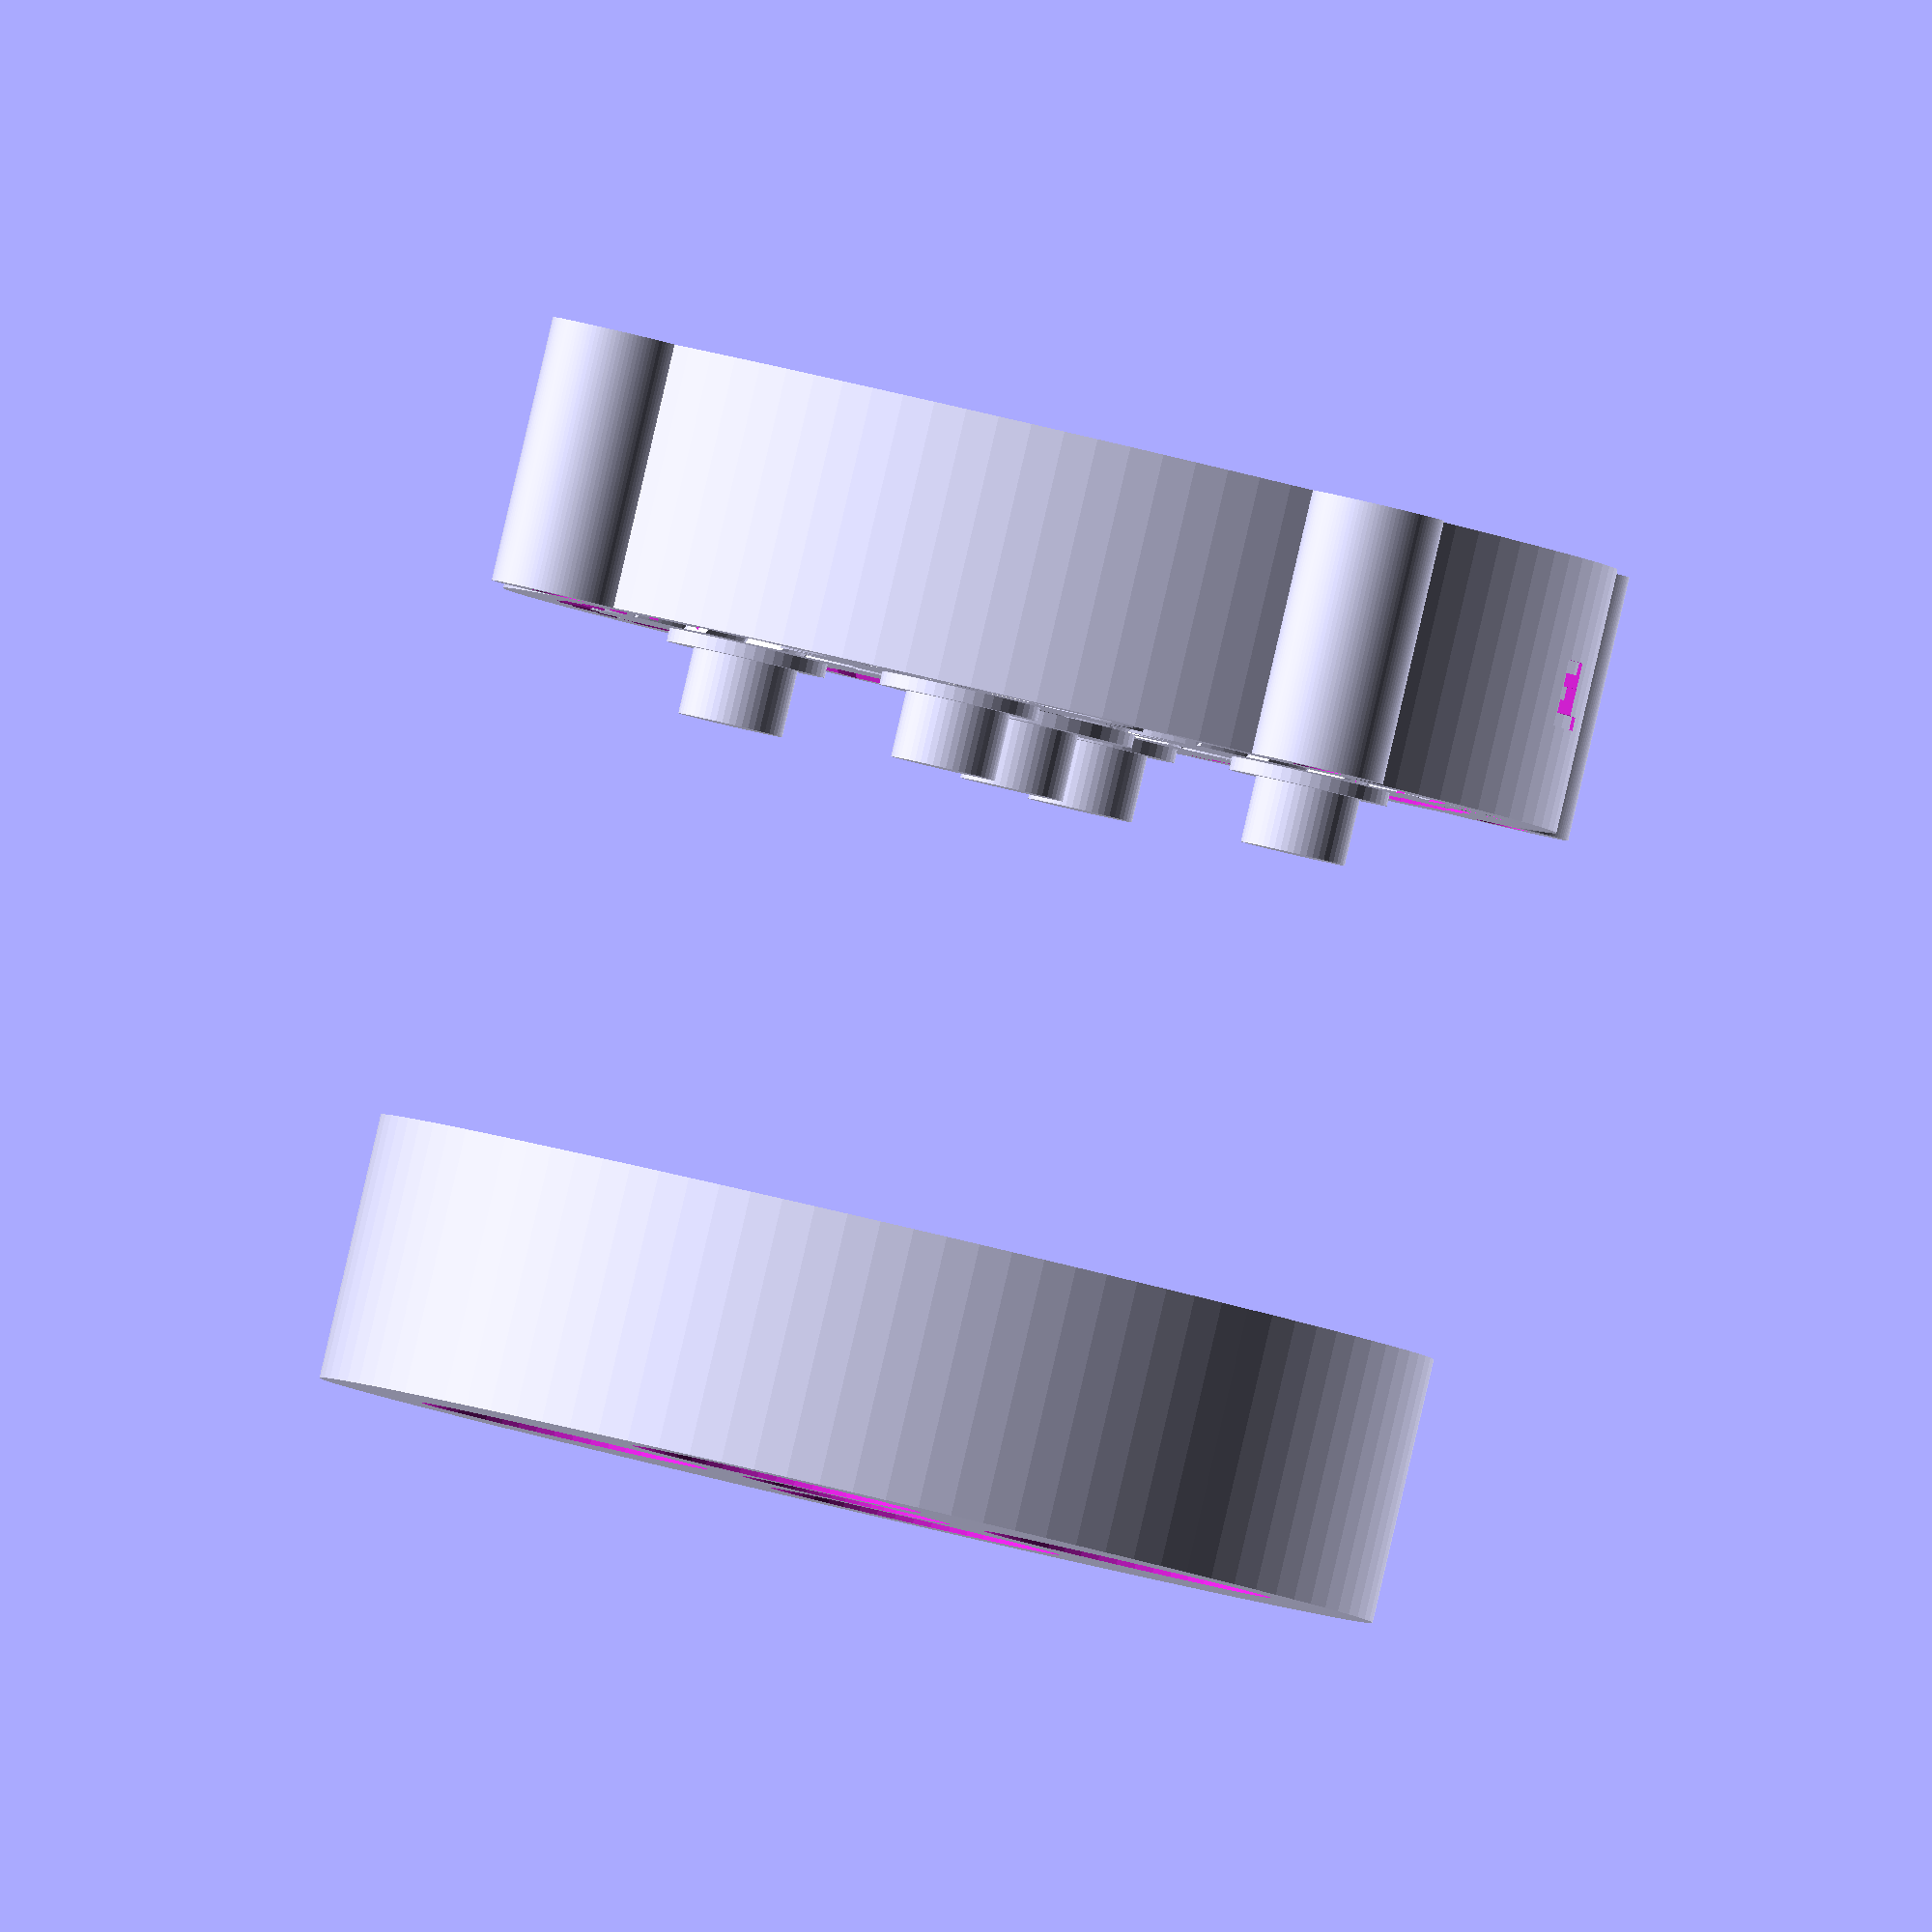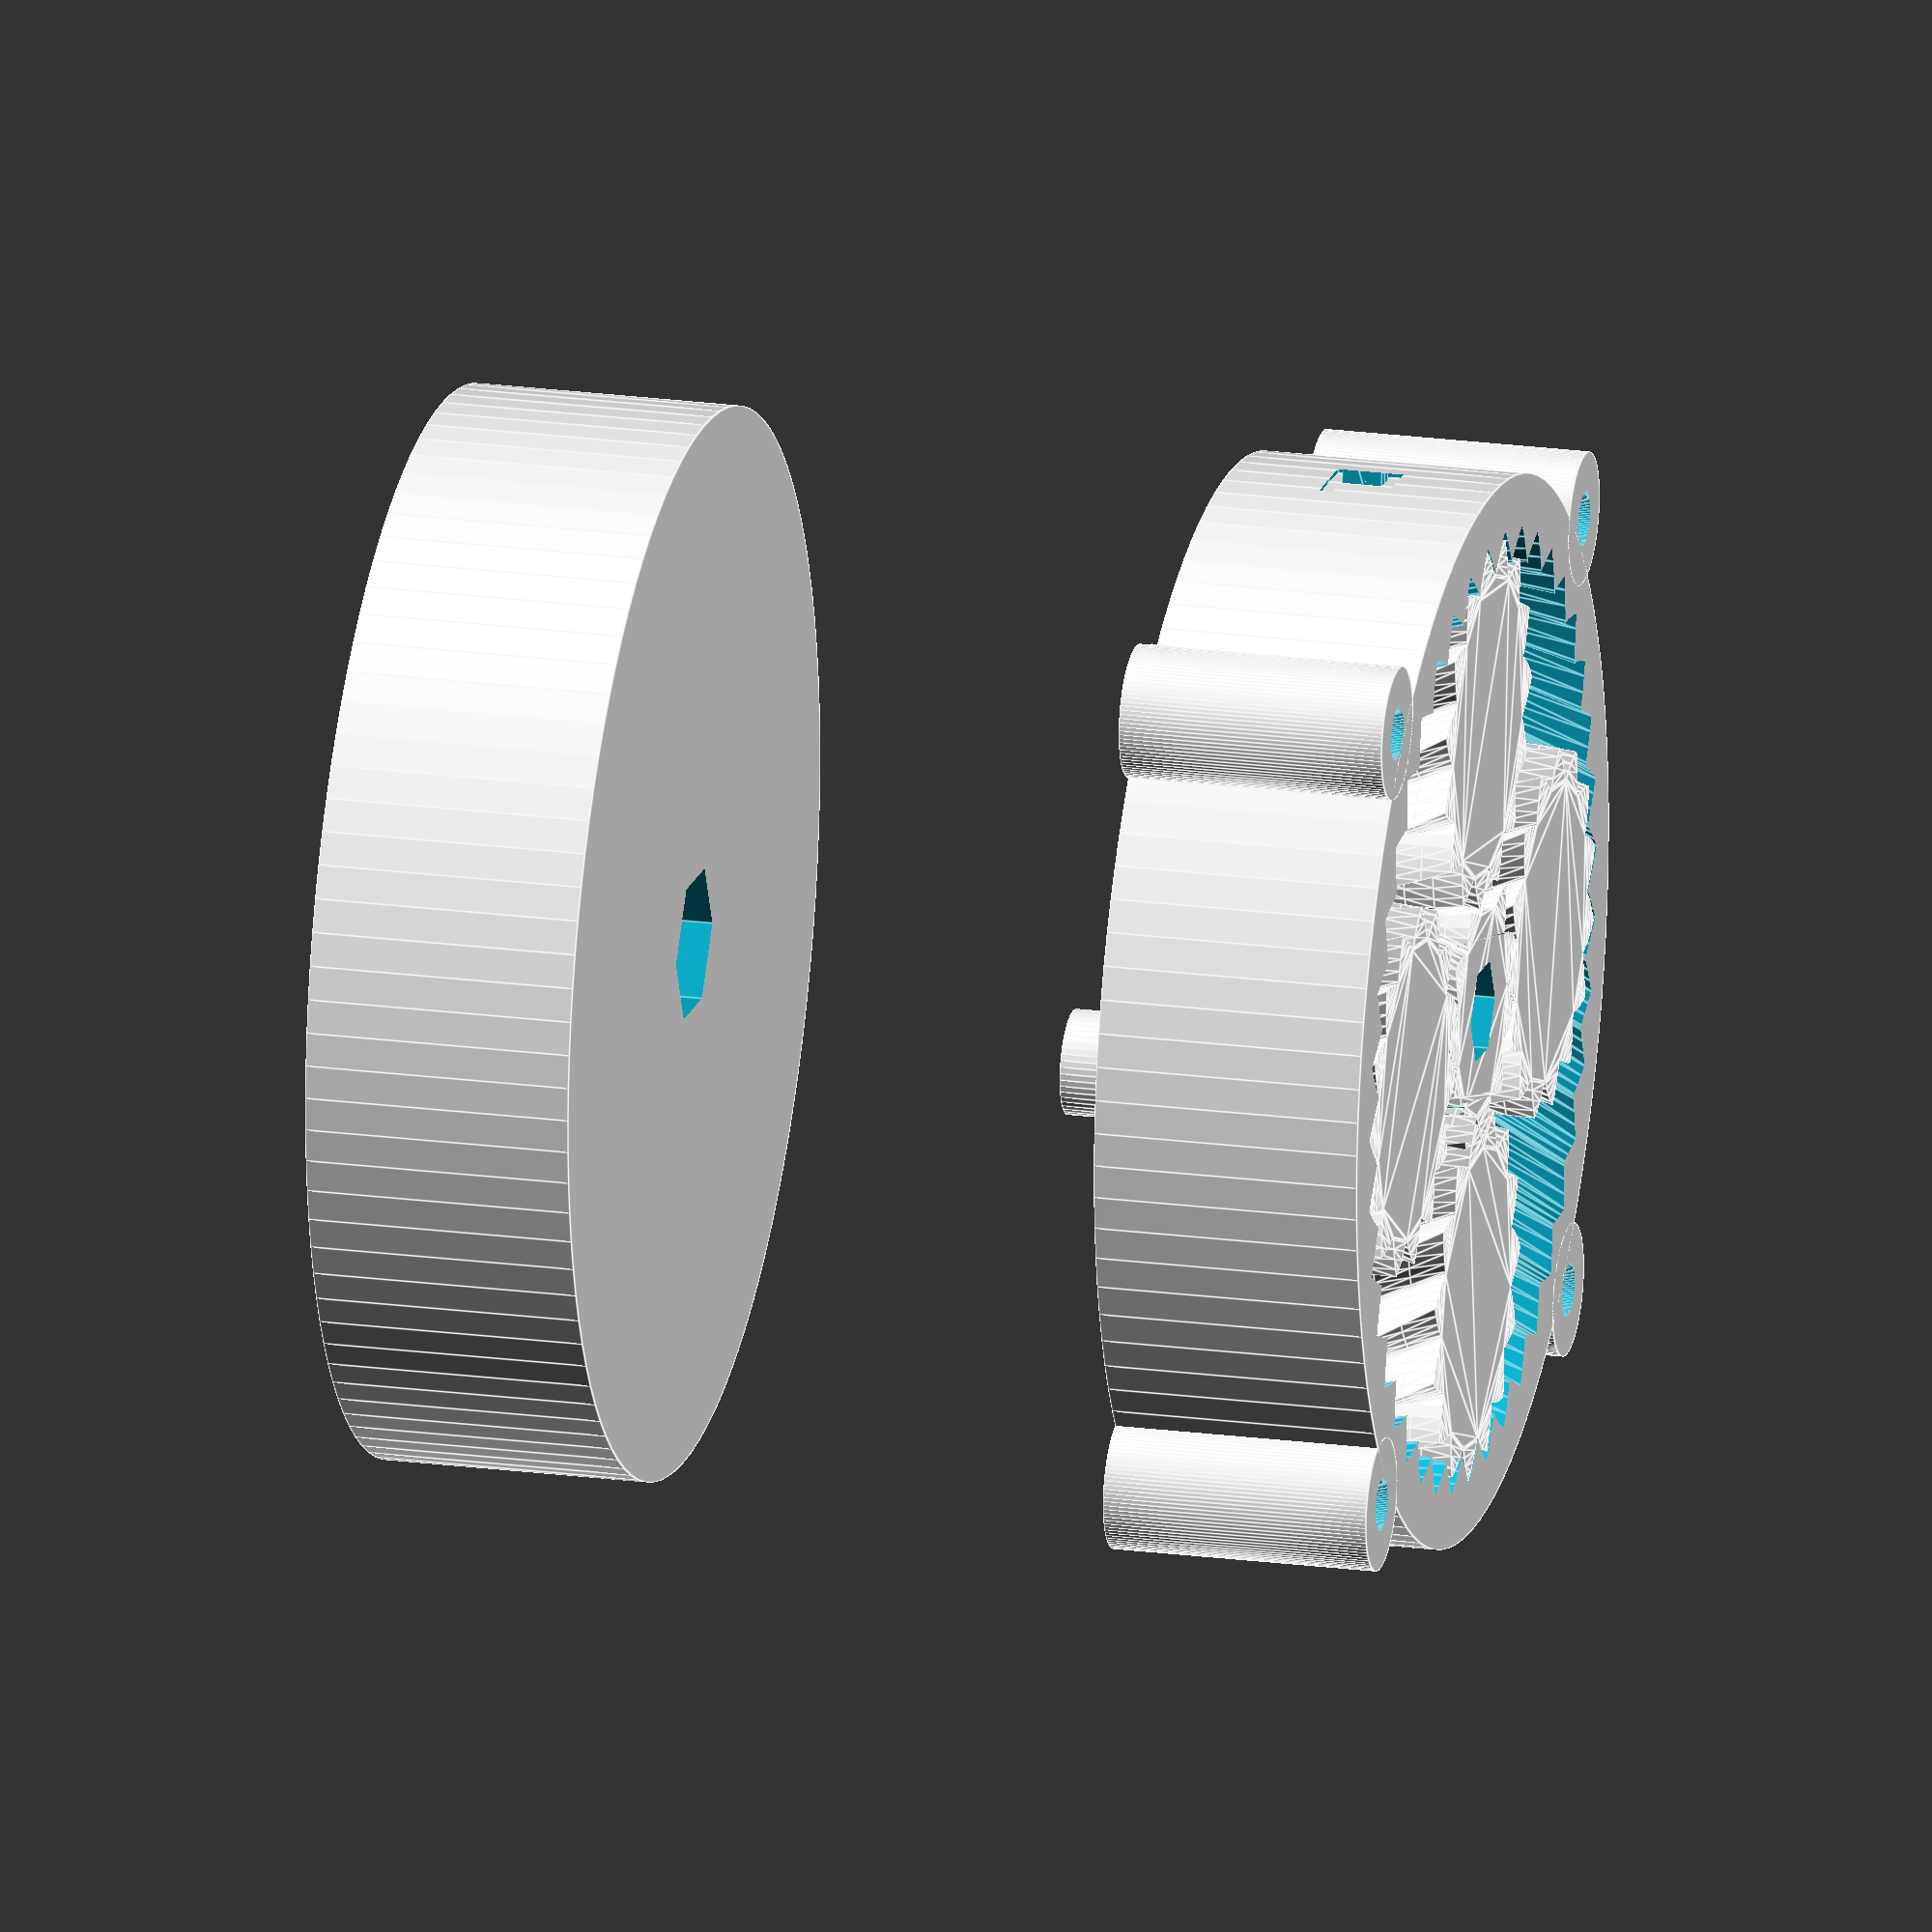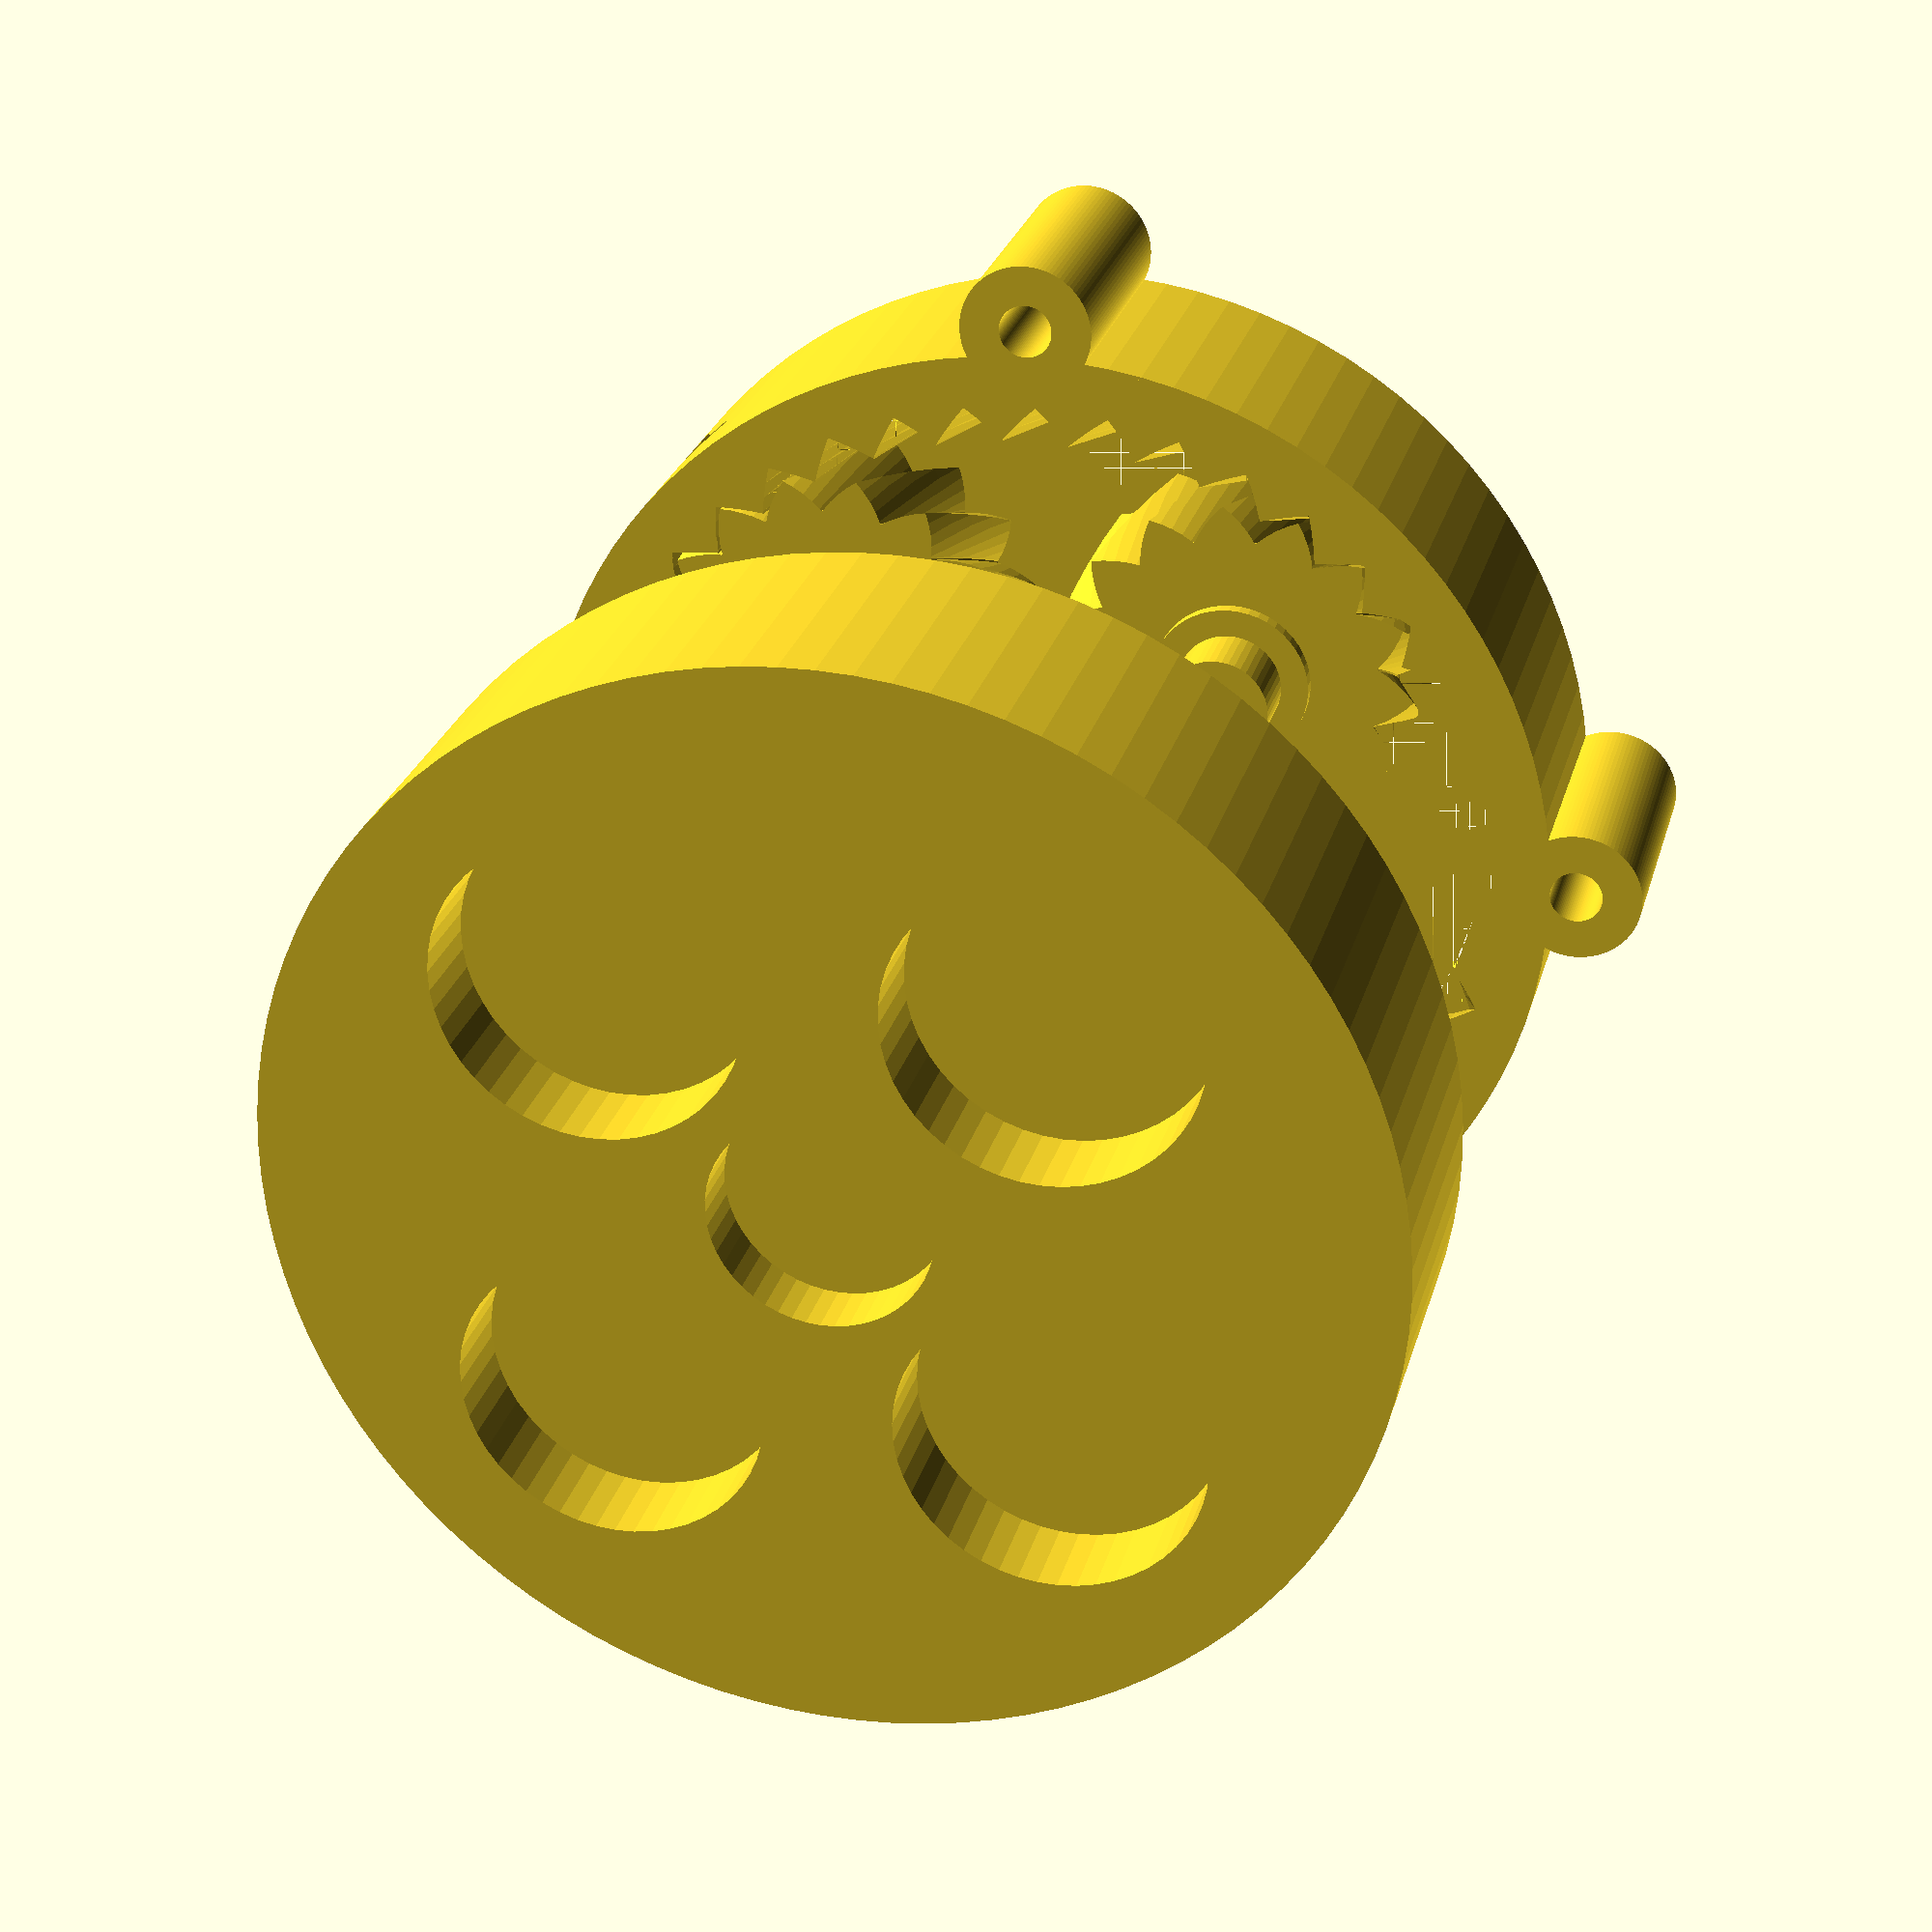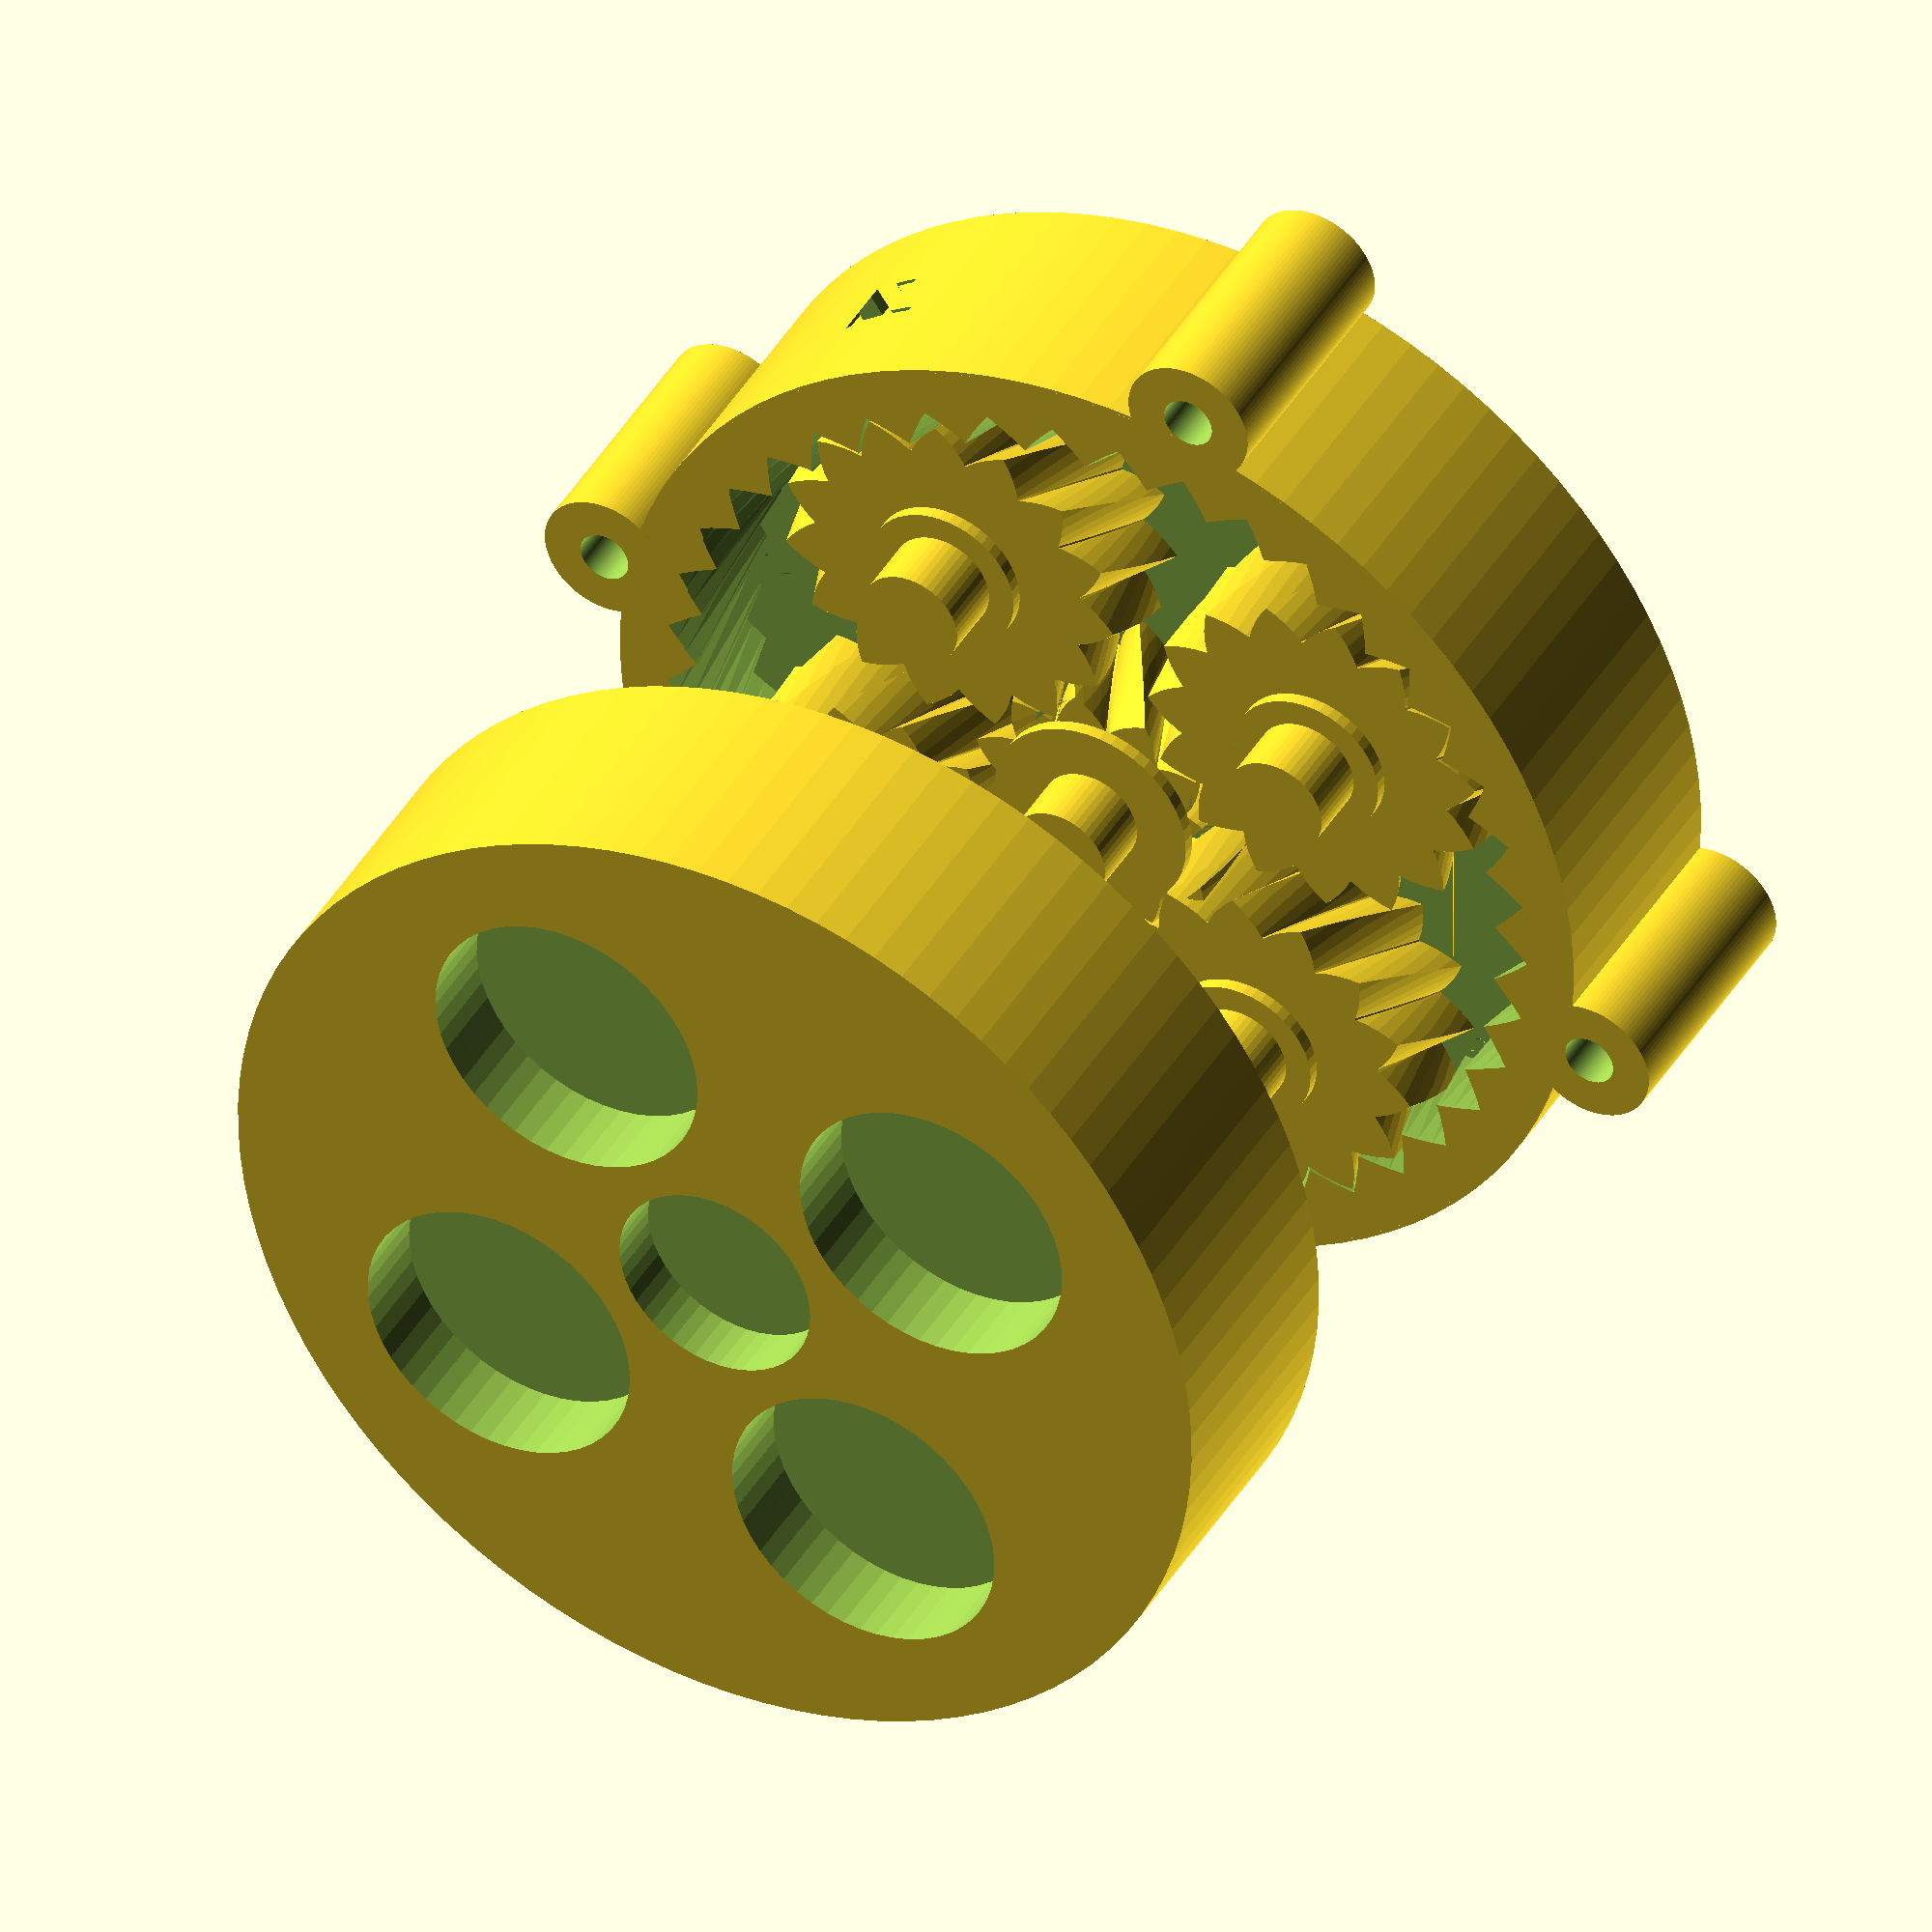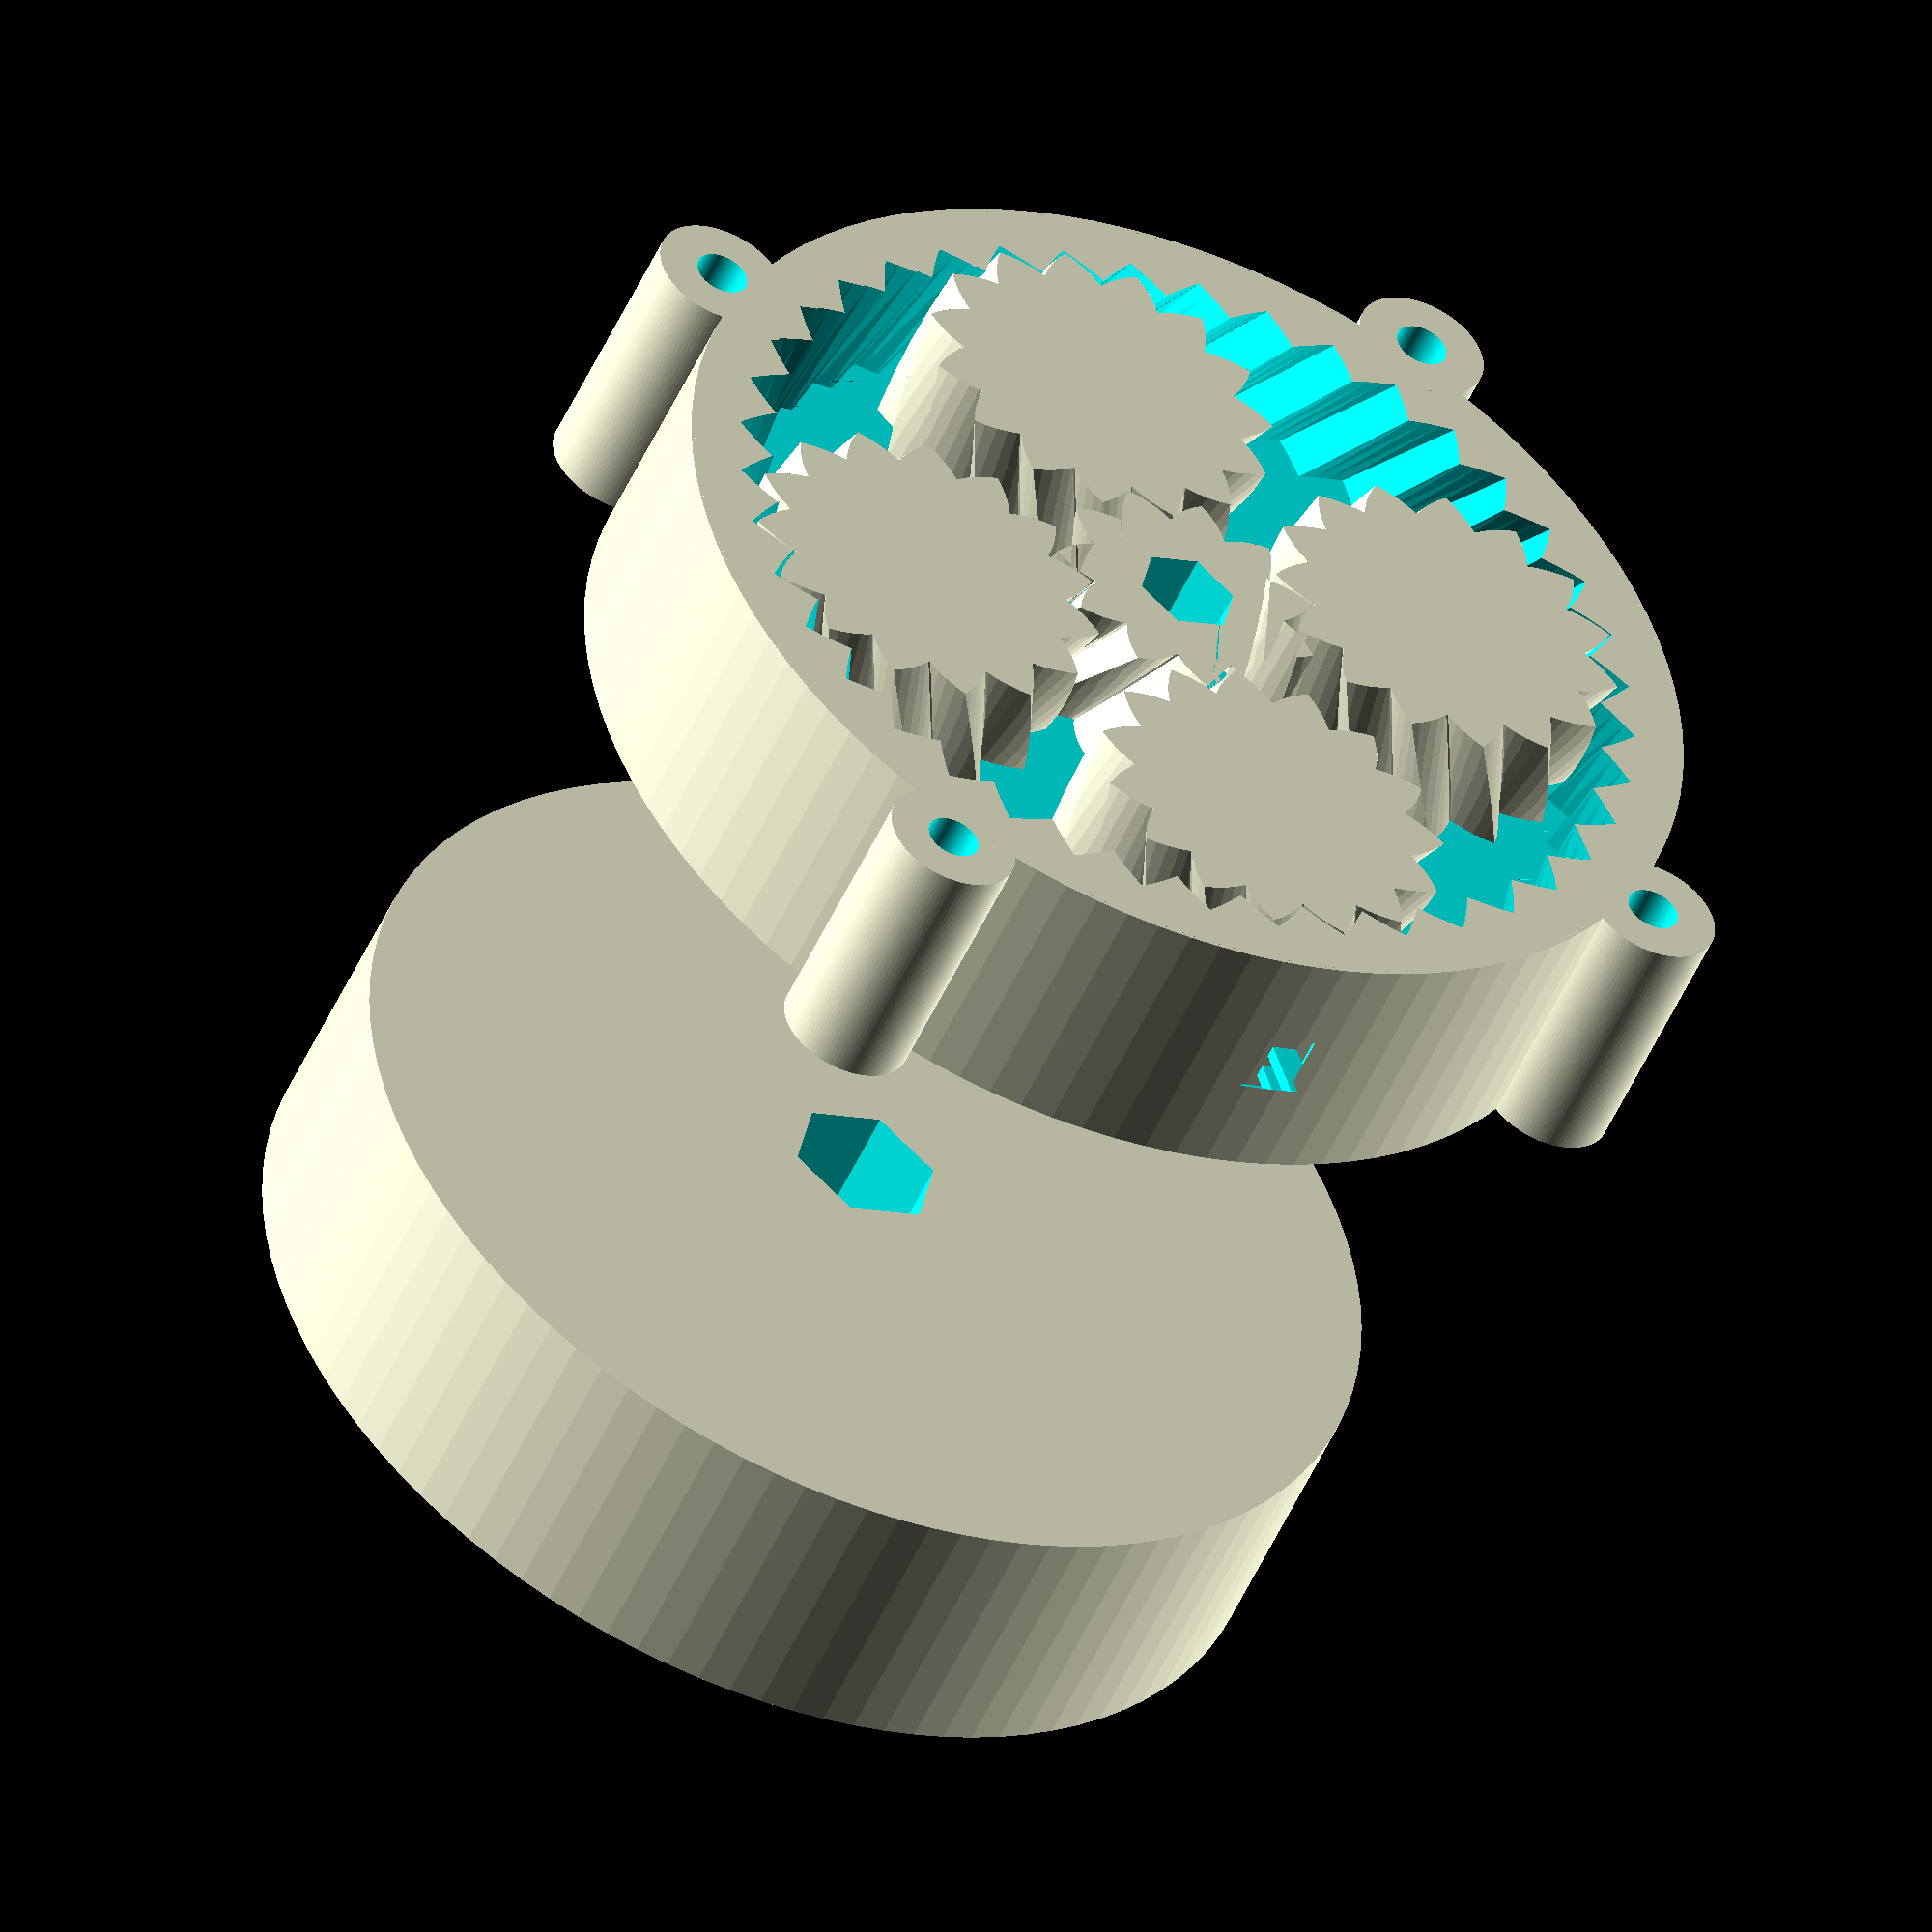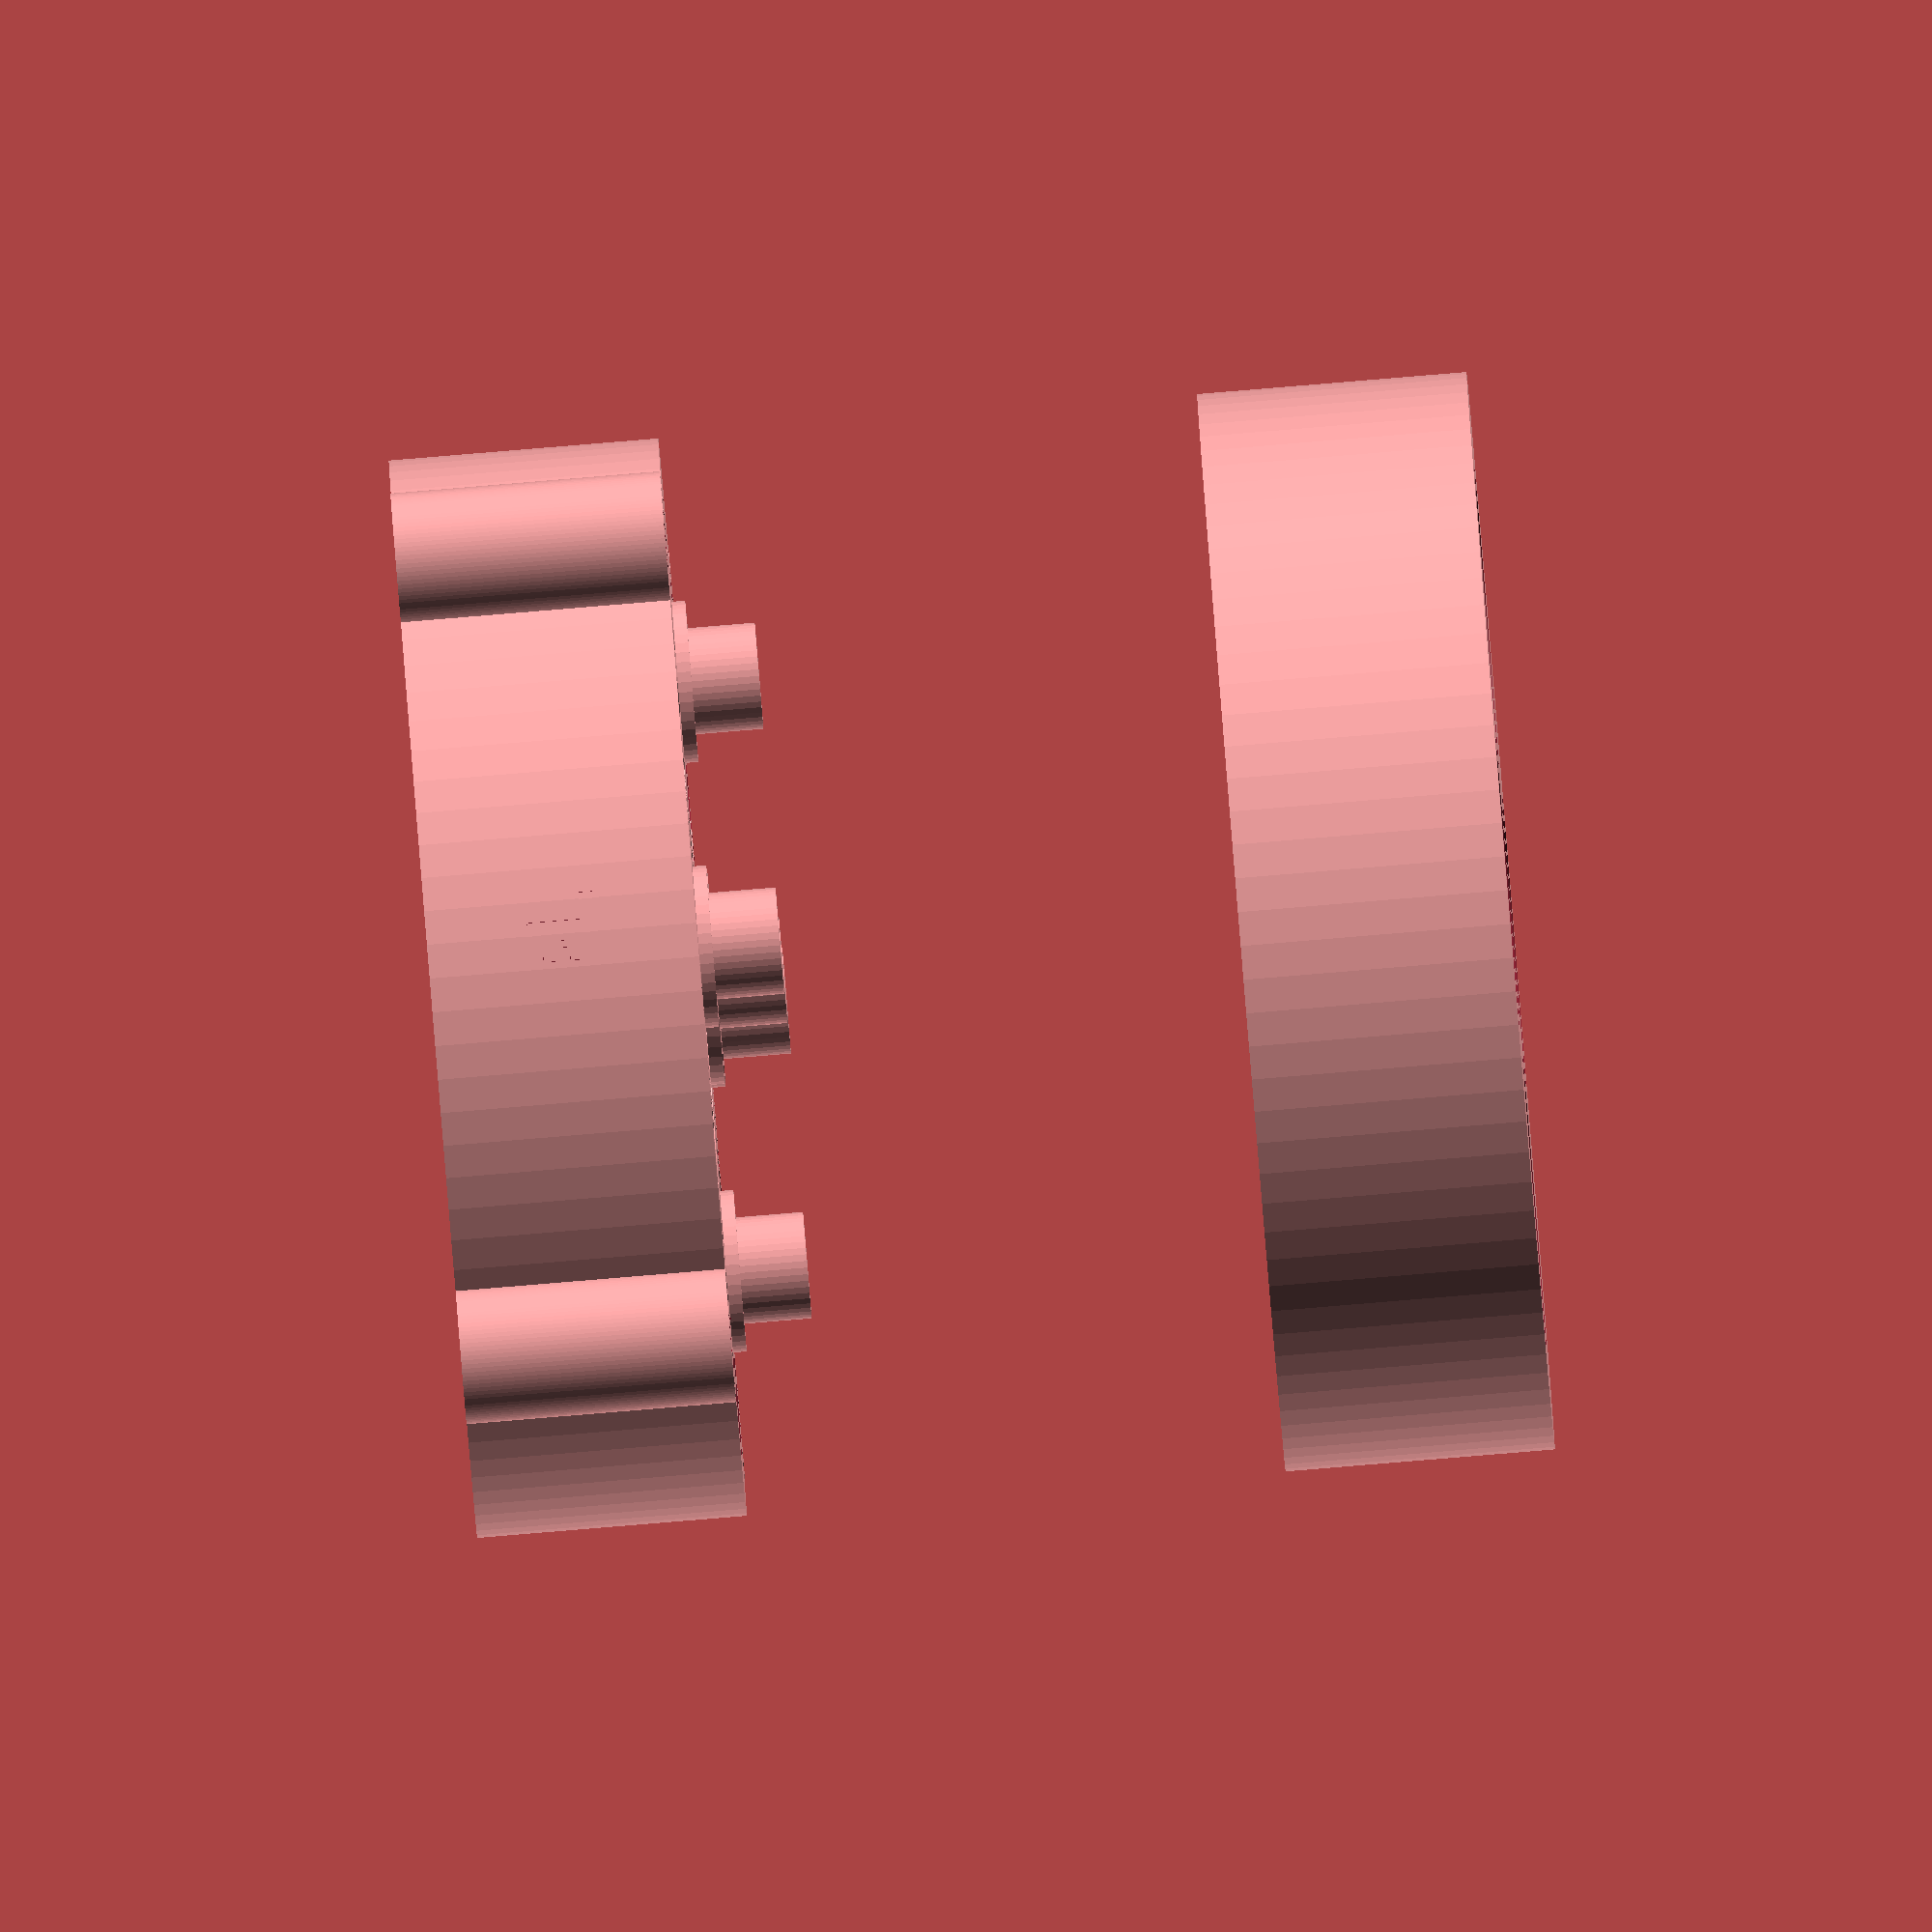
<openscad>
// Planetary gear bearing (customizable)

// outer diameter of ring
D=80;
// thickness
T=20;
// clearance
tol=0.15;
number_of_planets=4;
number_of_teeth_on_planets=15;
approximate_number_of_teeth_on_sun=10;
// pressure angle
P=45;//[30:60]
// number of teeth to twist across
nTwist=1;
// width of hexagonal hole
w=6.7;

DR=0.5*1;// maximum depth ratio of teeth

m=round(number_of_planets);
np=round(number_of_teeth_on_planets);
ns1=approximate_number_of_teeth_on_sun;
k1=round(2/m*(ns1+np));
k= k1*m%2!=0 ? k1+1 : k1;
ns=k*m/2-np;
echo("ns=",ns);
nr=ns+2*np;
pitchD=0.9*D/(1+min(PI/(2*nr*tan(P)),PI*DR/nr));
pitch=pitchD*PI/nr;
echo("pitch =",pitch);
helix_angle=atan(2*nTwist*pitch/T);
echo("helix_angle=",helix_angle);

phi=$t*360/m;

translate([0,0,T/2])
{
    Crown();
    
	//rotate([0,0,(np+1)*180/ns+phi*(ns+np)*2/ns])
	
    Sun();
	for(i=[1:m]) Planet(i);   
    for(a=[0,90,180,270]) FasteningHoles(a);
        
}


translate([0,0,-50])
{
    difference()
    {
        cylinder(r=D/2,h=T,center=true,$fn=100);
        translate([0,0,-8]) cylinder(r=8,h=5,center=true,$fn=50);       
        for(i=[1:m]) BallBearing(i);
        translate([0,0,-T+12+12+1]) cylinder(r=10/sqrt(3),h=12,center=true,$fn=6);
    }
}


module BallBearing(i)
{
    rotate([0,0,i*360/m+phi])translate([pitchD/2*(ns+np)/nr,0,0])
    translate([0,0,-7]) cylinder(r=11,h=7,center=true,$fn=50);
}

module Crown()
{
    difference()
    {
		cylinder(r=D/2,h=T,center=true,$fn=100);
		herringbone(nr,pitch,P,DR,-tol,helix_angle,T+0.2);
        
		difference()
        {
			translate([0,-D/2,0]) rotate([90,0,0]) monogram(h=10);
			cylinder(r=D/2-0.25,h=T+2,center=true,$fn=100);
		}                 
	}
}

module FasteningHoles(angle)
{
    rotate ([0,0,angle+45]) translate ([42,0,0]) difference () 
    {
         cylinder (h = T, r=5, center = true, $fn=100);
         cylinder (h = T+2, r=2, center = true, $fn=100);
    }
}



module Planet(i)
{
    rotate([0,0,i*360/m+phi])translate([pitchD/2*(ns+np)/nr,0,0])
	rotate([0,0,i*ns/m*360/np-phi*(ns+np)/np-phi]) 
    herringbone(np,pitch,P,DR,tol,helix_angle,T,true);
}


module Sun()
{
    difference()
    {
		mirror([0,1,0])	herringbone(ns,pitch,P,DR,tol,helix_angle,T,false,true);
		translate([0,0,-T+12+12+1]) cylinder(r=w/sqrt(3),h=12,center=true,$fn=6);
	}
}





/*
module rack(number_of_teeth=15,circular_pitch=10,pressure_angle=28,helix_angle=0,clearance=0,gear_thickness=5,flat=false)
{
    addendum=circular_pitch/(4*tan(pressure_angle));
    
    flat_extrude(h=gear_thickness,flat=flat)translate([0,-clearance*cos(pressure_angle)/2])
    union()
    {
        translate([0,-0.5-addendum])square([number_of_teeth*circular_pitch,1],center=true);
        for(i=[1:number_of_teeth])
            translate([circular_pitch*(i-number_of_teeth/2-0.5),0])
            polygon(points=[[-circular_pitch/2,-addendum],[circular_pitch/2,-addendum],[0,addendum]]);
    }
}
*/

module monogram(h)
{
    linear_extrude(height=h,center=true)
    translate(-[3,2.5])union()
    {
        difference()
        {
            square([4,5]);
            translate([1,1])square([2,3]);
        }
        square([6,1]);
        translate([0,2])square([2,1]);
    }
}

module herringbone(number_of_teeth,circular_pitch,pressure_angle,depth_ratio,clearance,helix_angle,gear_thickness,satelliteHolder=false,planetaryDrive=false)
{
    union()
    {
        gear(number_of_teeth,circular_pitch,pressure_angle,depth_ratio,clearance,helix_angle,gear_thickness/2);
        mirror([0,0,1]) gear(number_of_teeth,circular_pitch,pressure_angle,depth_ratio,clearance,helix_angle,gear_thickness/2);
    }
    
    if(satelliteHolder) translate ([0,0,-16]) cylinder (h = 8, r=3.95, $fn=50); 
    if(satelliteHolder) translate ([0,0,-11]) cylinder (h = 1, r=6, $fn=50); 
        
    if(planetaryDrive) translate ([0,0,-11]) cylinder (h = 1, r=8, $fn=50);
    if(planetaryDrive) translate ([0,0,-16]) cylinder (h = 5, r=3.9, $fn=50);
}

module gear (number_of_teeth,circular_pitch,pressure_angle,depth_ratio,clearance,helix_angle,gear_thickness,flat=false)
{
    pitch_radius = number_of_teeth*circular_pitch/(2*PI);
    twist=tan(helix_angle)*gear_thickness/pitch_radius*180/PI;
    
    flat_extrude(h=gear_thickness,twist=twist,flat=flat)
    gear2D (number_of_teeth, circular_pitch, pressure_angle, depth_ratio, clearance);
    
}

module flat_extrude(h,twist,flat)
{
	if(flat==false) linear_extrude(height=h,twist=twist,slices=twist/6)children(0);
	else children(0);
}

module gear2D (number_of_teeth,circular_pitch,pressure_angle,depth_ratio,clearance)
{
    pitch_radius = number_of_teeth*circular_pitch/(2*PI);
    base_radius = pitch_radius*cos(pressure_angle);
    depth=circular_pitch/(2*tan(pressure_angle));
    outer_radius = clearance<0 ? pitch_radius+depth/2-clearance : pitch_radius+depth/2;
    root_radius1 = pitch_radius-depth/2-clearance/2;
    root_radius = (clearance<0 && root_radius1<base_radius) ? base_radius : root_radius1;
    backlash_angle = clearance/(pitch_radius*cos(pressure_angle)) * 180 / PI;
    half_thick_angle = 90/number_of_teeth - backlash_angle/2;
    pitch_point = involute (base_radius, involute_intersect_angle (base_radius, pitch_radius));
    pitch_angle = atan2 (pitch_point[1], pitch_point[0]);
    min_radius = max (base_radius,root_radius);
    
    intersection()
    {
        rotate(90/number_of_teeth) circle($fn=number_of_teeth*3,r=pitch_radius+depth_ratio*circular_pitch/2-clearance/2);
        union()
        {
            rotate(90/number_of_teeth) circle($fn=number_of_teeth*2,r=max(root_radius,pitch_radius-depth_ratio*circular_pitch/2-clearance/2));
            for (i = [1:number_of_teeth])rotate(i*360/number_of_teeth)
            {
                halftooth (pitch_angle,base_radius,min_radius,outer_radius, half_thick_angle);		
                mirror([0,1]) halftooth (pitch_angle,base_radius,min_radius,outer_radius,half_thick_angle);
            }
        }
    }
}

module halftooth (pitch_angle,base_radius,min_radius,outer_radius,half_thick_angle)
{
    index=[0,1,2,3,4,5];
    start_angle = max(involute_intersect_angle (base_radius, min_radius)-5,0);
    stop_angle = involute_intersect_angle (base_radius, outer_radius);
    angle=index*(stop_angle-start_angle)/index[len(index)-1];
    p=[[0,0],
        involute(base_radius,angle[0]+start_angle),
        involute(base_radius,angle[1]+start_angle),
        involute(base_radius,angle[2]+start_angle),
        involute(base_radius,angle[3]+start_angle),
        involute(base_radius,angle[4]+start_angle),
        involute(base_radius,angle[5]+start_angle)];
    
    difference()
    {
        rotate(-pitch_angle-half_thick_angle)polygon(points=p);
        square(2*outer_radius);
    }
}

// Mathematical Functions
//===============

// Finds the angle of the involute about the base radius at the given distance (radius) from it's center.
//source: http://www.mathhelpforum.com/math-help/geometry/136011-circle-involute-solving-y-any-given-x.html

function involute_intersect_angle (base_radius, radius) = sqrt (pow (radius/base_radius, 2) - 1) * 180 / PI;

// Calculate the involute position for a given base radius and involute angle.

function involute (base_radius, involute_angle) =
[
	base_radius*(cos (involute_angle) + involute_angle*PI/180*sin (involute_angle)),
	base_radius*(sin (involute_angle) - involute_angle*PI/180*cos (involute_angle))
];

</openscad>
<views>
elev=271.0 azim=103.7 roll=193.1 proj=o view=solid
elev=339.1 azim=184.8 roll=283.5 proj=o view=edges
elev=333.3 azim=226.4 roll=194.6 proj=p view=solid
elev=138.5 azim=34.5 roll=331.9 proj=o view=wireframe
elev=50.3 azim=341.7 roll=336.6 proj=o view=solid
elev=87.8 azim=352.0 roll=94.7 proj=o view=solid
</views>
